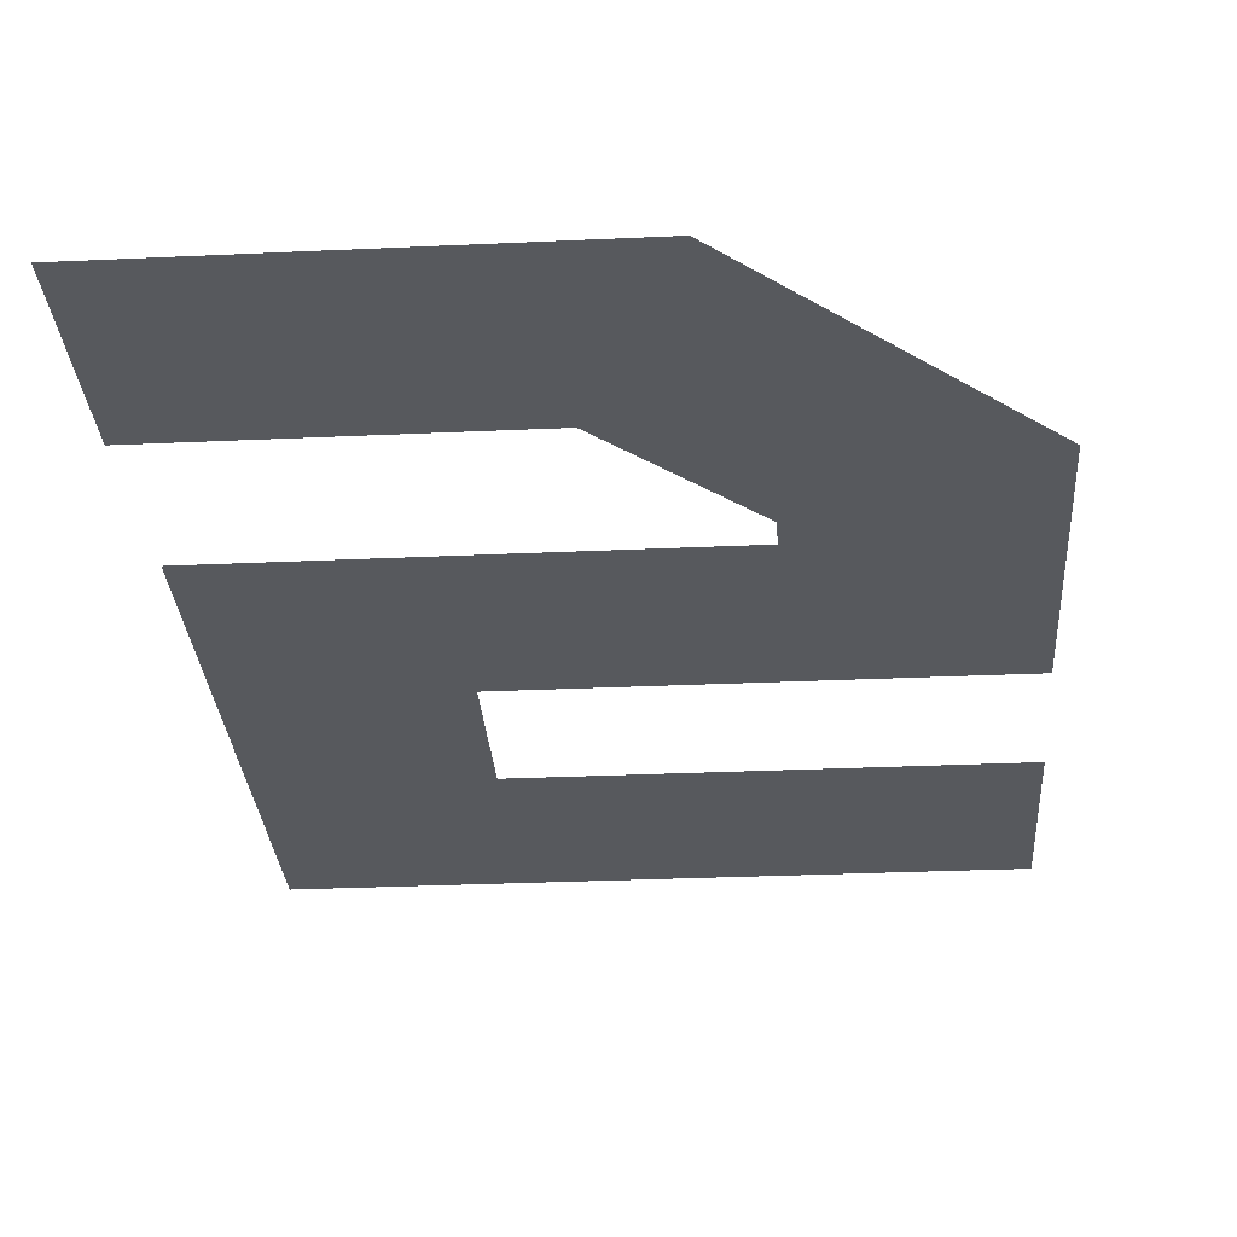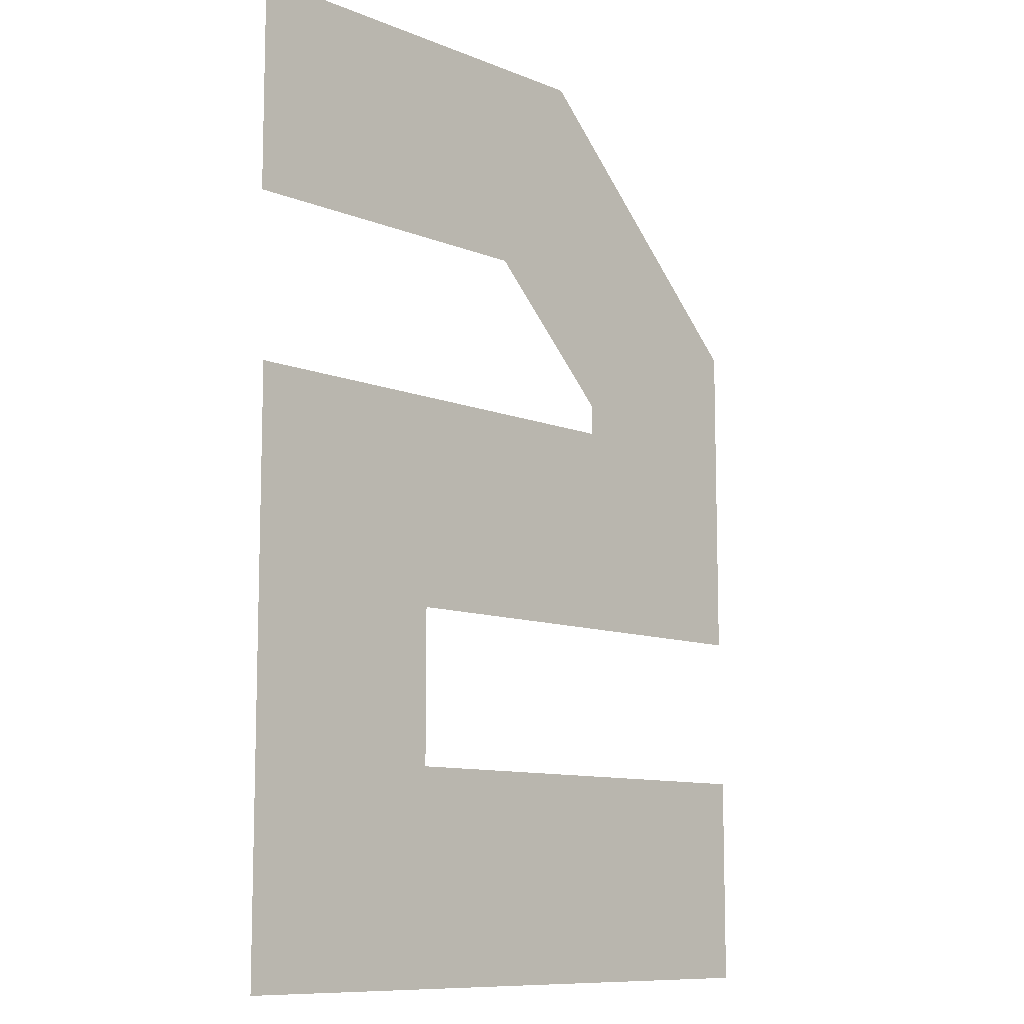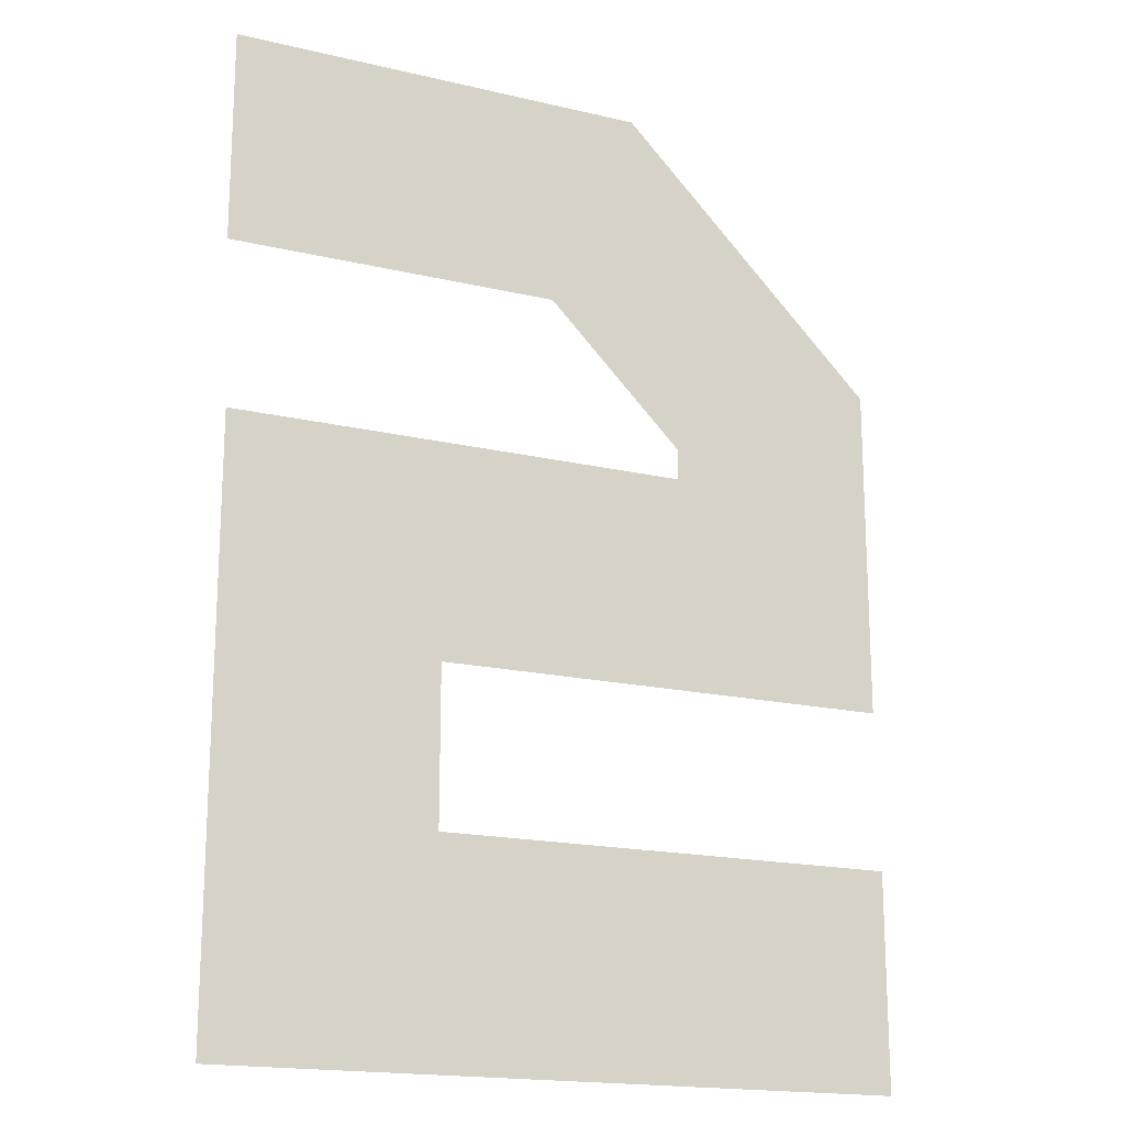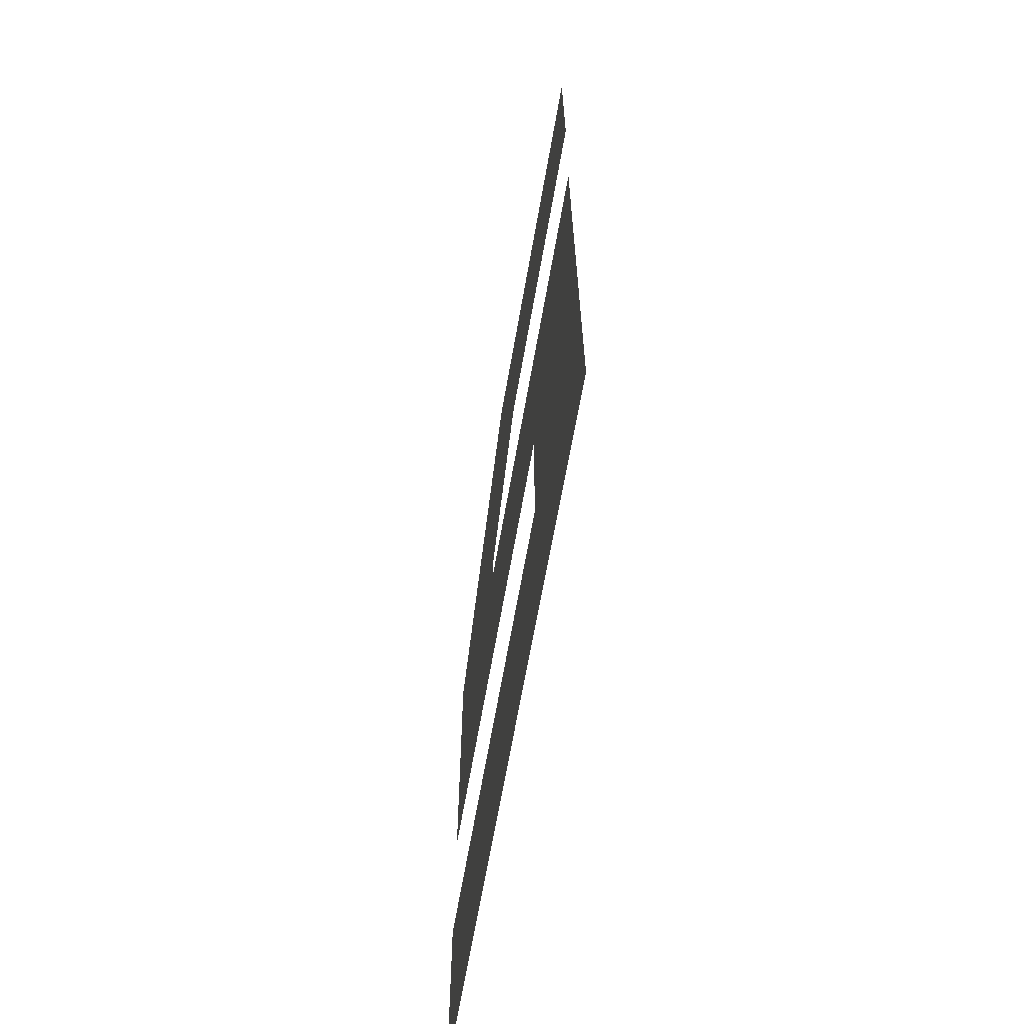
<metadata>
{"format":"obj","ext":"obj","renderer":"f3d","projection":"perspective","resolution":1024,"background":"white","views":[{"elev":-29.6,"azim":3.9,"up":"+Y"},{"elev":-10.1,"azim":-45.8,"up":"+Z"},{"elev":-17.8,"azim":-24.8,"up":"+Z"},{"elev":-66.3,"azim":-99.9,"up":"+Z"}]}
</metadata>
<code>
v 0.6978 0 -0.5689
v 0.3289 0 -0.8889
v 0.008889 0 -0.5689
v 0.3289 0 -1.124
v 0.008889 0 -1.444
v 1.022 0 -1.444
v 1.022 0 -1.124
v 1.018 0 -0.3892
v 1.018 0 -0.8889
v 0.6978 0 -0.5221
v 0.6273 0 0
v 0.4951 0 -0.32
v 0 0 0
v 0 0 -0.32
f 1 2 3
f 3 4 5
f 6 4 7
f 1 8 9
f 10 11 8
f 12 13 11
f 1 9 2
f 3 2 4
f 6 5 4
f 1 10 8
f 10 12 11
f 12 14 13

</code>
